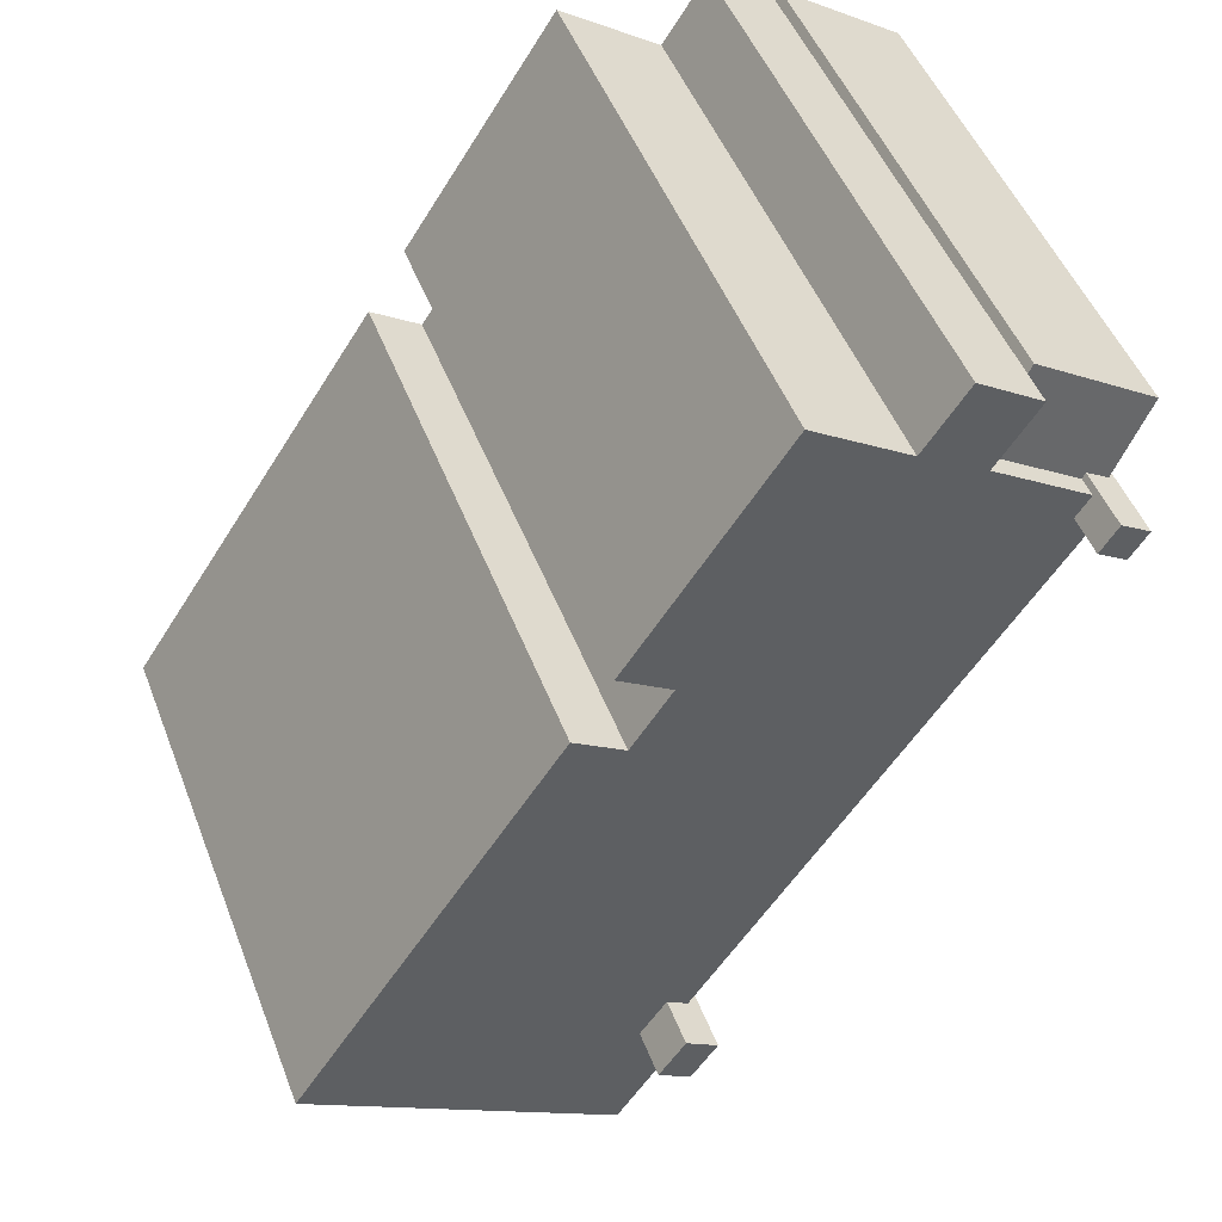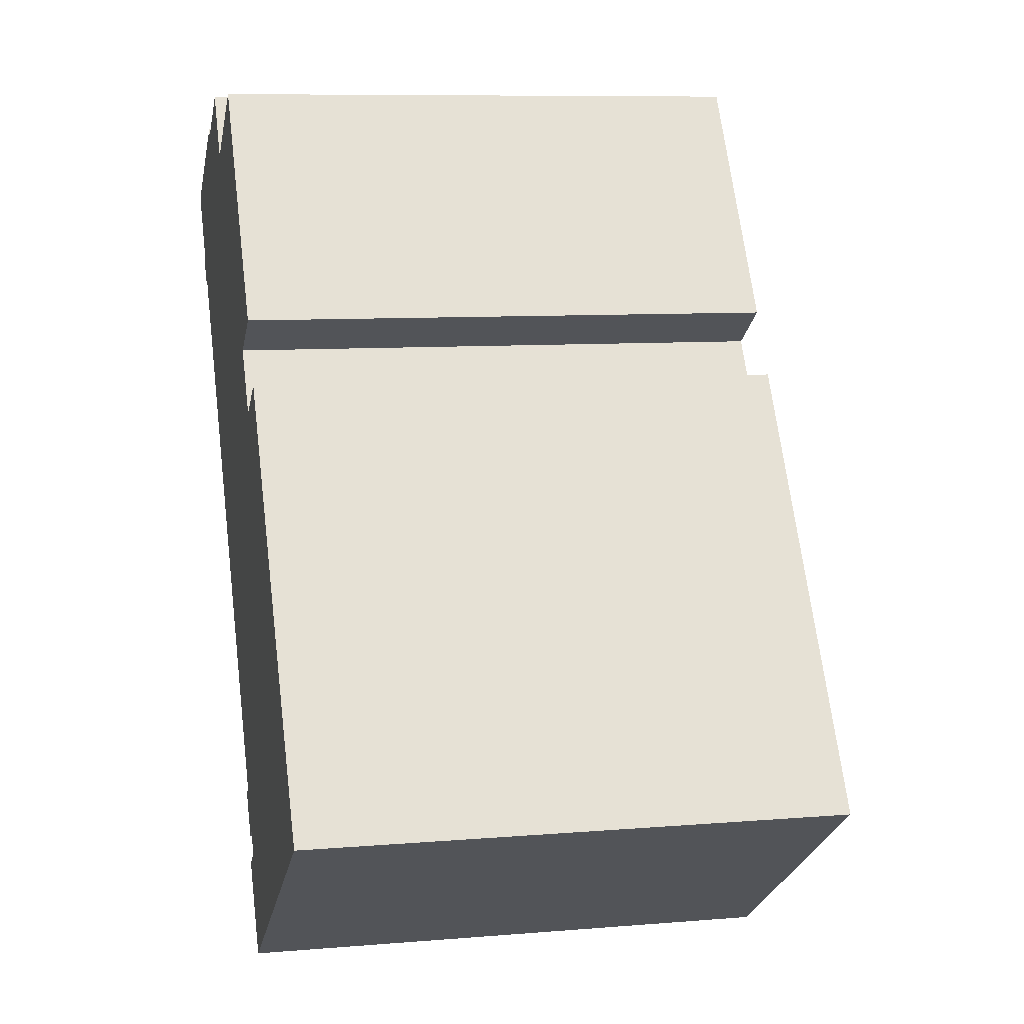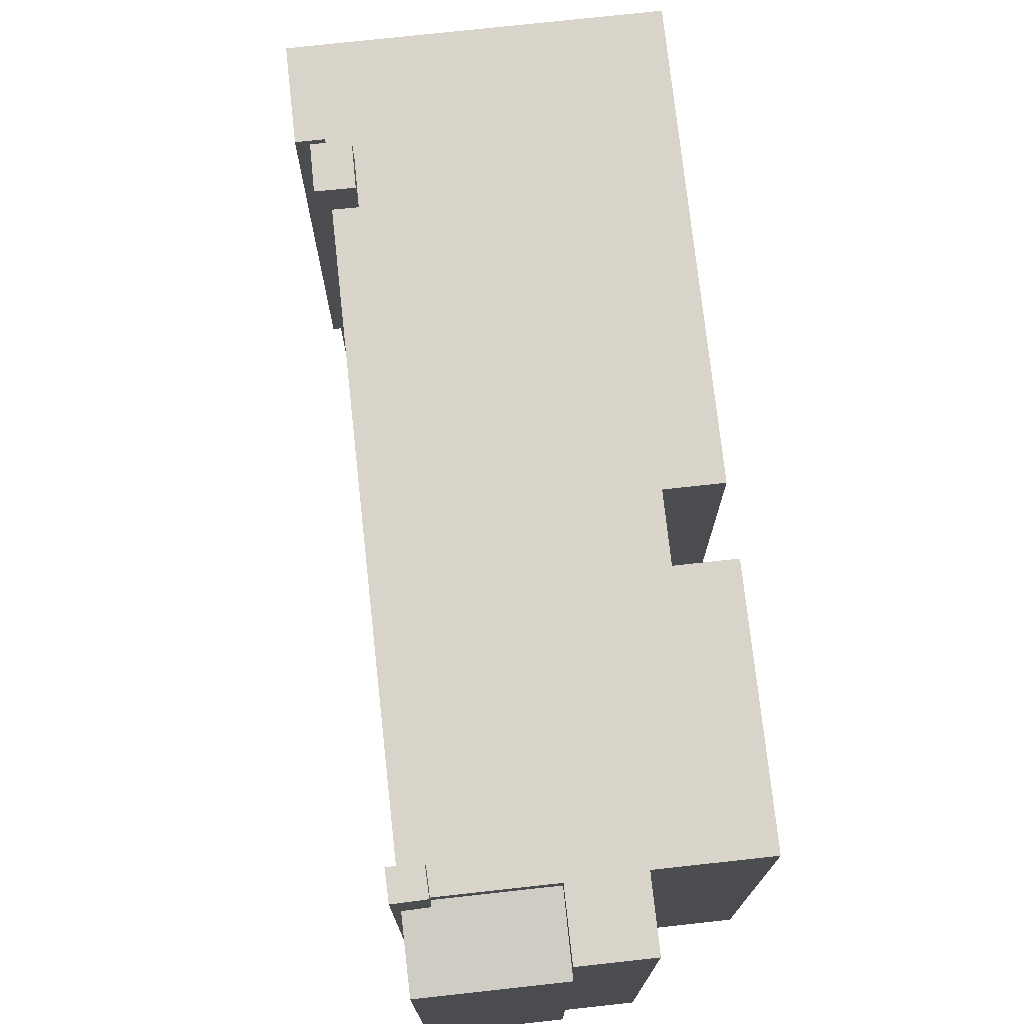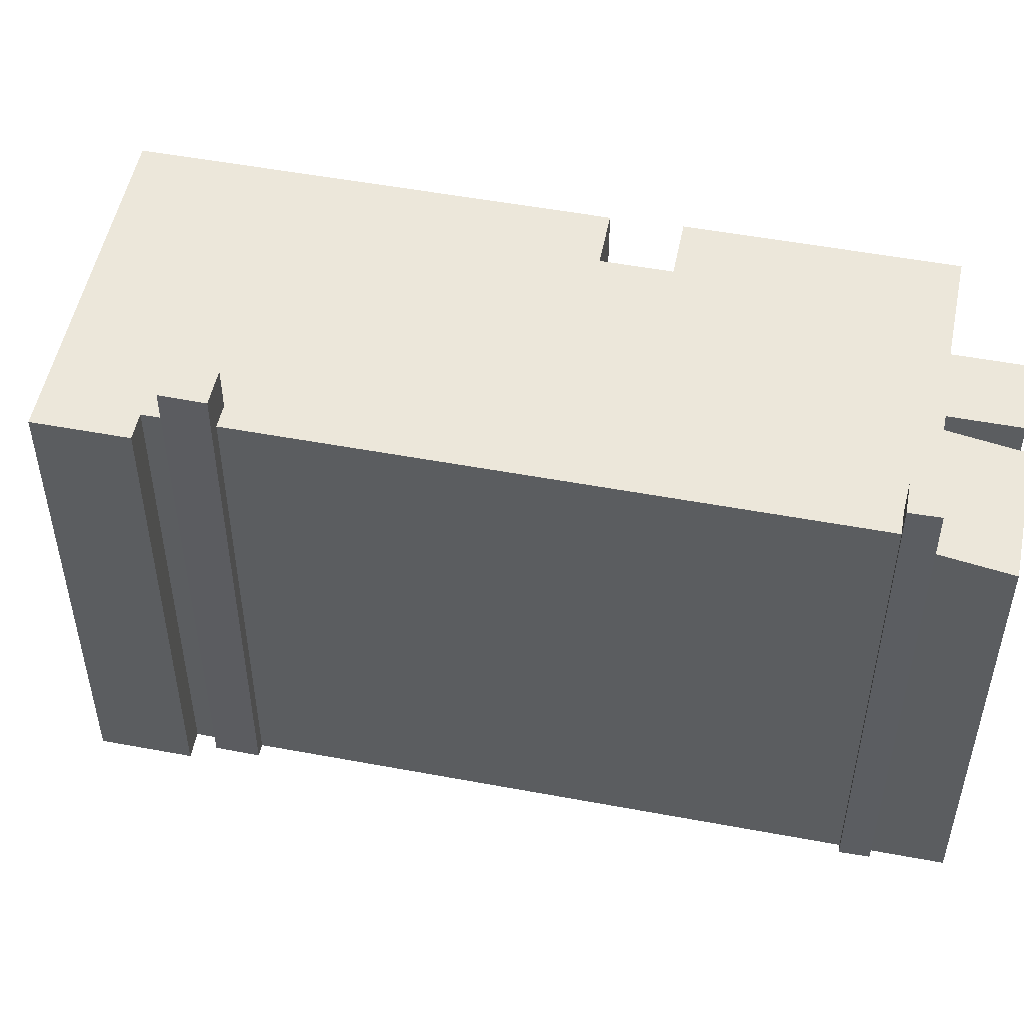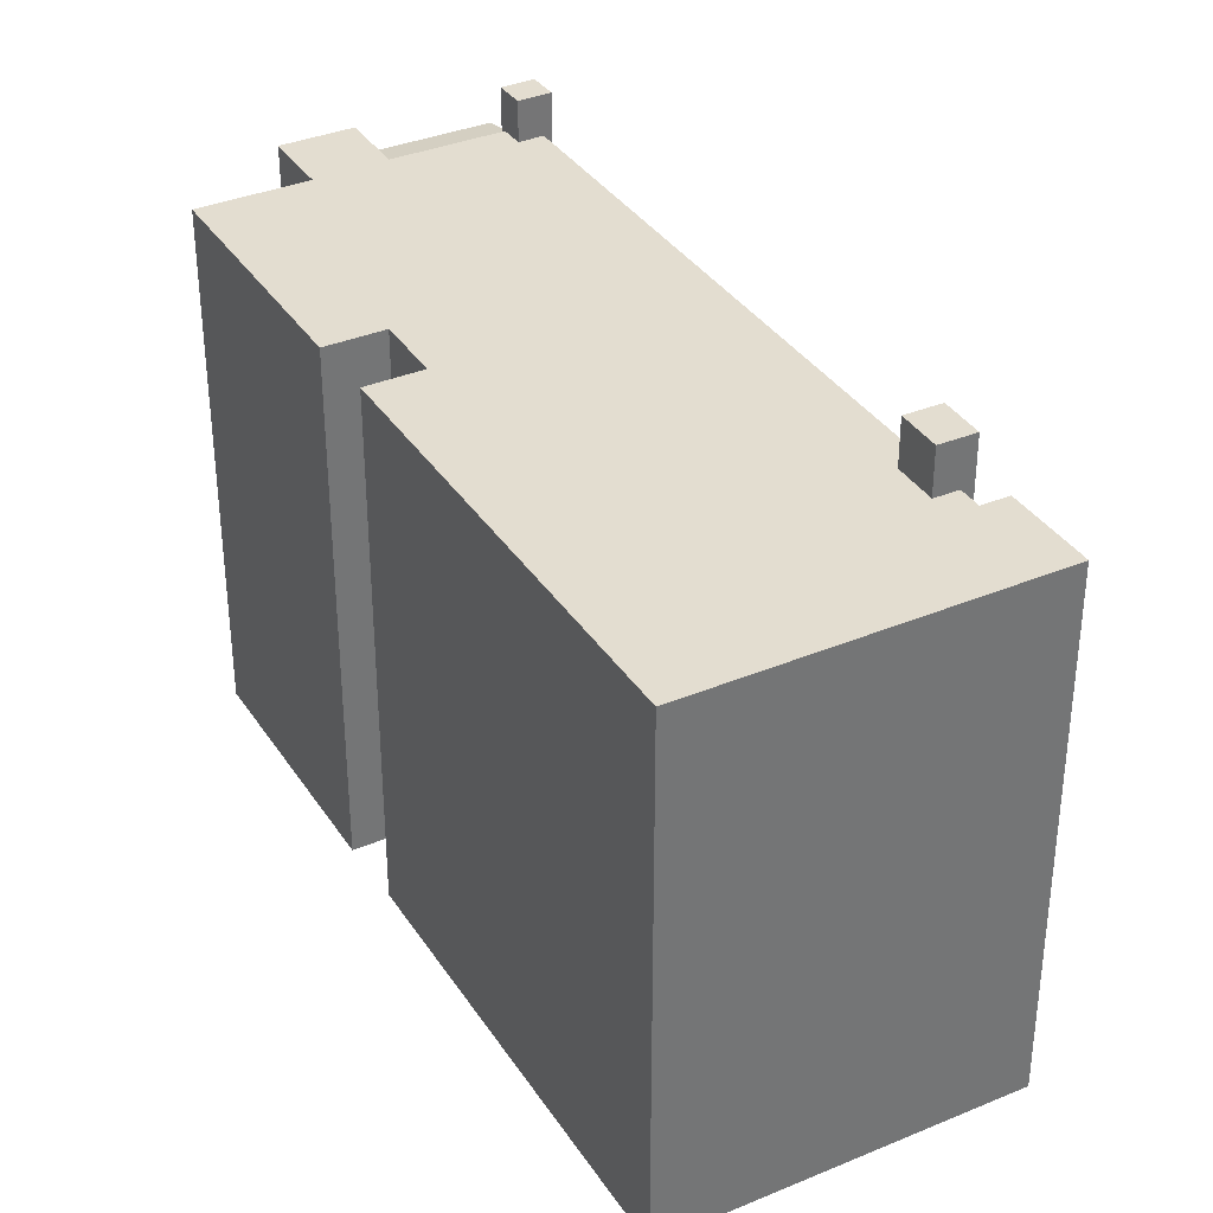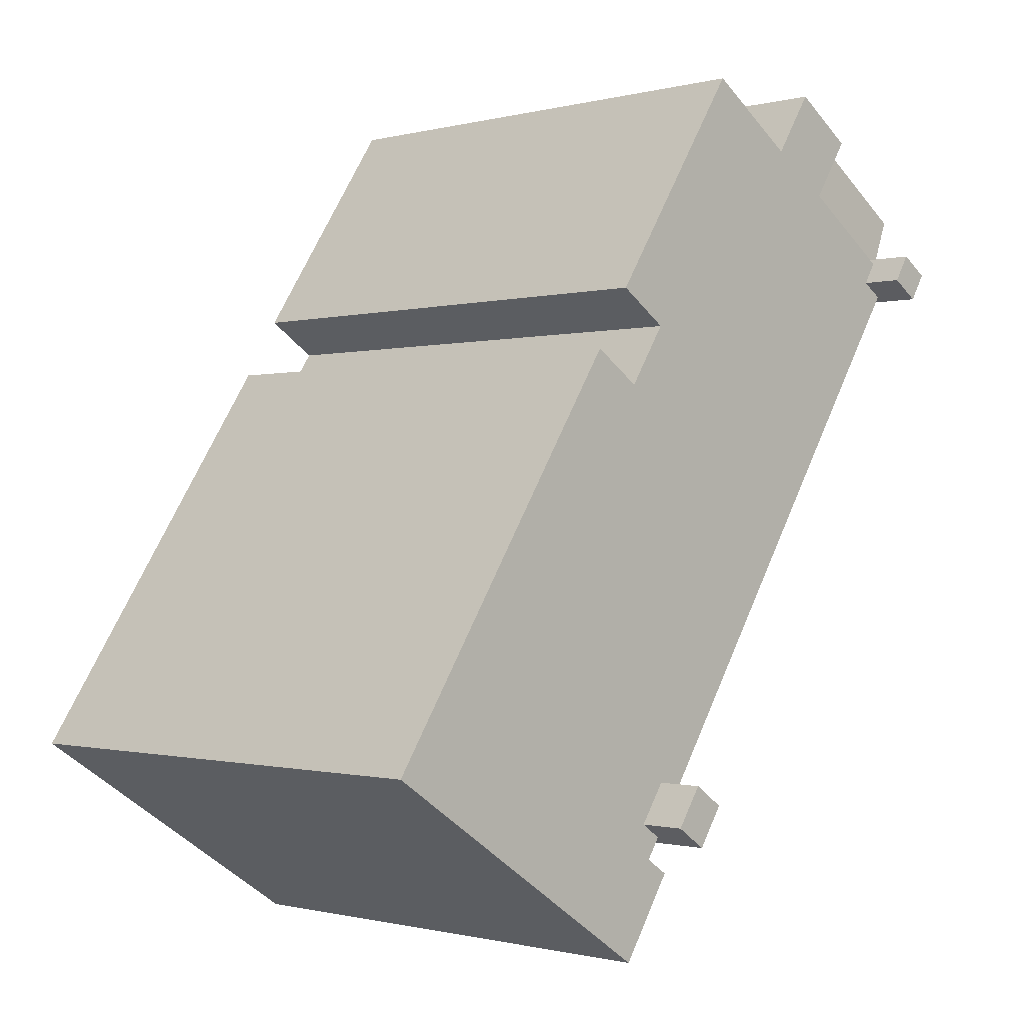
<metadata>
{"format":"obj","ext":"obj","renderer":"f3d","projection":"perspective","resolution":1024,"background":"white","views":[{"elev":49.2,"azim":159.3,"up":"+Z"},{"elev":8.7,"azim":77.2,"up":"+Z"},{"elev":74.8,"azim":-39.7,"up":"+Y"},{"elev":51.8,"azim":-112.0,"up":"+Y"},{"elev":35.6,"azim":117.7,"up":"+Y"},{"elev":-0.7,"azim":134.4,"up":"+Z"}]}
</metadata>
<code>
v 1.554 5.75 2.155
v 2.623 5.749 2.86
v 8.27 5.749 -5.689
v -7.191 5.75 4.648
v 0.697 5.75 3.452
v 1.554 5.75 2.155
v 1.097 5.75 -7.901
v 8.27 5.749 -5.689
v 1.74 5.75 -10
v 0.691 5.75 -6.299
v 8.27 5.749 -5.689
v 0.8506 5.75 -6.535
v 0.2405 5.75 -6.604
v 1.554 5.75 2.155
v 0.691 5.75 -6.299
v 0.691 5.75 -6.299
v 1.554 5.75 2.155
v 8.27 5.749 -5.689
v 0.579 5.75 -8.243
v 1.097 5.75 -7.901
v 1.74 5.75 -10
v -0.593 5.75 6.094
v 0.331 5.75 4.957
v -0.008133 5.75 4.733
v -0.9923 5.75 5.83
v -0.1938 5.749 6.357
v 0.6701 5.749 5.18
v 0.331 5.75 4.957
v -0.593 5.75 6.094
v -1.517 5.75 7.231
v -0.593 5.75 6.094
v -0.9923 5.75 5.83
v -1.976 5.75 6.927
v -1.058 5.749 7.534
v -0.1938 5.749 6.357
v -0.593 5.75 6.094
v -1.517 5.75 7.231
v -0.9923 5.75 5.83
v -0.008133 5.75 4.733
v 0.697 5.75 3.452
v -3.48 5.75 7.682
v -0.9923 5.75 5.83
v 0.697 5.75 3.452
v -0.008133 5.75 4.733
v 0.331 5.75 4.957
v 0.697 5.75 3.452
v 0.331 5.75 4.957
v 0.6701 5.749 5.18
v 1.813 5.749 4.188
v 0.331 5.75 4.957
v 1.813 5.749 4.188
v 0.697 5.75 3.452
v -0.1938 5.749 6.357
v 1.813 5.749 4.188
v 0.6701 5.749 5.18
v -3.48 5.75 7.682
v -1.517 5.75 7.231
v -1.976 5.75 6.927
v -3.48 5.75 7.682
v -1.976 5.75 6.927
v -0.9923 5.75 5.83
v -3.48 5.75 7.682
v -1.402 5.749 9.054
v -1.517 5.75 7.231
v -1.402 5.749 9.054
v -0.1938 5.749 6.357
v -1.058 5.749 7.534
v -1.517 5.75 7.231
v -1.402 5.749 9.054
v -1.058 5.749 7.534
v -1.402 5.749 9.054
v 1.813 5.749 4.188
v -0.1938 5.749 6.357
v 0.8016 5.75 -7.454
v 8.27 5.749 -5.689
v 1.097 5.75 -7.901
v 0.8506 5.75 -6.535
v 8.27 5.749 -5.689
v 1.262 5.75 -7.142
v 0.8016 5.75 -7.454
v 1.262 5.75 -7.142
v 8.27 5.749 -5.689
v -7.191 5.75 4.648
v 1.554 5.75 2.155
v 0.2405 5.75 -6.604
v -7.01 5.75 5.423
v -4.896 5.75 6.82
v -6.772 5.75 5.045
v -7.191 5.75 4.648
v -6.712 5.75 4.95
v 0.697 5.75 3.452
v -6.712 5.75 4.95
v -4.896 5.75 6.82
v 0.697 5.75 3.452
v -6.772 5.75 5.045
v -4.896 5.75 6.82
v -6.712 5.75 4.95
v -5.767 5.75 8.138
v -4.384 5.75 9.051
v -3.48 5.75 7.682
v -4.896 5.75 6.82
v -4.896 5.75 6.82
v -3.48 5.75 7.682
v 0.697 5.75 3.452
v 0.691 6.773 -6.299
v 1.262 6.773 -7.142
v 0.8016 6.773 -7.454
v 0.2405 6.773 -6.604
v 0.2405 6.773 -6.604
v 0.8016 6.773 -7.454
v 0.571 6.773 -7.61
v -7.859e-06 6.773 -6.767
v -8.476 5.024 6.594
v -5.767 5.06 8.138
v -7.081 5.312 5.536
v -7.081 5.312 5.536
v -5.767 5.06 8.138
v -7.01 5.336 5.423
v -8.476 5.024 6.594
v -7.081 5.312 5.536
v -7.12 5.312 5.511
v -7.01 5.336 5.423
v -5.767 5.06 8.138
v -4.896 5.335 6.82
v -8.476 5.024 6.594
v -5.879 5.024 8.309
v -5.767 5.06 8.138
v -8.476 5.024 6.594
v -7.12 5.312 5.511
v -7.573 5.31 5.226
v -7.573 6.64 5.226
v -7.191 6.64 4.648
v -7.348 6.64 4.549
v -7.717 6.64 5.135
v -7.573 6.64 5.226
v -7.01 6.64 5.423
v -6.712 6.64 4.95
v -7.191 6.64 4.648
v -7.573 6.64 5.226
v -7.081 6.64 5.536
v -7.01 6.64 5.423
v -5.767 5.75 8.138
v -4.896 5.75 6.82
v -4.896 5.335 6.82
v -5.767 5.06 8.138
v -5.767 -5.738 8.138
v -4.384 -5.738 9.051
v -4.384 5.75 9.051
v -5.767 5.06 8.138
v -5.767 5.75 8.138
v -5.767 5.06 8.138
v -4.384 5.75 9.051
v -4.384 -5.738 9.051
v -3.48 -5.738 7.682
v -3.48 5.75 7.682
v -4.384 5.75 9.051
v -3.48 -5.738 7.682
v -1.402 -5.738 9.054
v -1.402 5.749 9.054
v -3.48 5.75 7.682
v 0.2055 -5.738 6.621
v 1.813 -5.738 4.188
v 1.813 5.749 4.188
v -1.402 5.749 9.054
v -1.402 -5.738 9.054
v 0.2055 -5.738 6.621
v -1.402 5.749 9.054
v 0.2055 -5.738 6.621
v 1.813 5.749 4.188
v 0.697 5.75 3.452
v 1.255 -5.738 3.82
v 0.697 -5.738 3.452
v 1.255 -5.738 3.82
v 1.813 5.749 4.188
v 1.813 -5.738 4.188
v 0.697 5.75 3.452
v 1.813 5.749 4.188
v 1.255 -5.738 3.82
v 0.697 -5.738 3.452
v 1.554 -5.738 2.155
v 1.554 5.75 2.155
v 0.697 5.75 3.452
v 1.554 -5.738 2.155
v 2.623 -5.738 2.86
v 2.623 5.749 2.86
v 1.554 5.75 2.155
v 5.446 -5.738 -1.415
v 8.27 -5.738 -5.689
v 8.27 5.749 -5.689
v 2.623 5.749 2.86
v 2.623 -5.738 2.86
v 5.446 -5.738 -1.415
v 2.623 5.749 2.86
v 5.446 -5.738 -1.415
v 8.27 5.749 -5.689
v 1.74 5.75 -10
v 5.005 -5.738 -7.845
v 1.74 -5.738 -10
v 5.005 -5.738 -7.845
v 8.27 5.749 -5.689
v 8.27 -5.738 -5.689
v 1.74 5.75 -10
v 8.27 5.749 -5.689
v 5.005 -5.738 -7.845
v 0.579 5.75 -8.243
v 1.74 5.75 -10
v 1.74 -5.738 -10
v 0.579 -5.738 -8.243
v 0.579 -5.738 -8.243
v 1.097 -5.738 -7.901
v 1.097 5.75 -7.901
v 0.579 5.75 -8.243
v 0.8016 5.75 -7.454
v 1.097 5.75 -7.901
v 1.097 -5.738 -7.901
v 0.8016 -5.738 -7.454
v -7.191 5.75 4.648
v 0.2405 5.75 -6.604
v 0.2405 -5.738 -6.604
v -7.191 -5.738 4.648
v -7.01 5.336 5.423
v -4.896 5.335 6.82
v -4.896 5.75 6.82
v -7.01 5.75 5.423
v 0.571 6.773 -7.61
v 0.8016 5.75 -7.454
v 0.8016 -5.738 -7.454
v 0.571 -5.738 -7.61
v 0.571 6.773 -7.61
v 0.8016 6.773 -7.454
v 0.8016 5.75 -7.454
v 0.8016 6.773 -7.454
v 1.262 6.773 -7.142
v 1.262 5.75 -7.142
v 0.8016 5.75 -7.454
v -7.859e-06 6.773 -6.767
v 0.571 6.773 -7.61
v 0.571 -5.738 -7.61
v -7.859e-06 -5.738 -6.767
v -7.859e-06 6.773 -6.767
v 0.2405 5.75 -6.604
v 0.2405 6.773 -6.604
v -7.859e-06 -5.738 -6.767
v 0.2405 -5.738 -6.604
v 0.2405 5.75 -6.604
v -7.859e-06 6.773 -6.767
v 0.2405 5.75 -6.604
v 0.691 5.75 -6.299
v 0.691 6.773 -6.299
v 0.2405 6.773 -6.604
v 0.8506 5.75 -6.535
v 1.262 5.75 -7.142
v 1.262 6.773 -7.142
v 0.691 6.773 -6.299
v 0.691 5.75 -6.299
v 0.8506 5.75 -6.535
v 0.691 6.773 -6.299
v 0.8506 5.75 -6.535
v 1.262 6.773 -7.142
v -8.476 5.024 6.594
v -7.573 5.31 5.226
v -7.573 -5.738 5.226
v -8.476 -5.738 6.594
v -8.476 -5.738 6.594
v -5.879 -5.738 8.309
v -5.879 5.024 8.309
v -8.476 5.024 6.594
v -5.879 -5.738 8.309
v -5.767 -5.738 8.138
v -5.767 5.06 8.138
v -5.879 5.024 8.309
v -7.717 6.64 5.135
v -7.573 5.31 5.226
v -7.573 6.64 5.226
v -7.717 -5.738 5.135
v -7.573 -5.738 5.226
v -7.573 5.31 5.226
v -7.717 6.64 5.135
v -7.12 5.312 5.511
v -7.081 5.312 5.536
v -7.081 6.64 5.536
v -7.573 6.64 5.226
v -7.573 5.31 5.226
v -7.12 5.312 5.511
v -7.573 6.64 5.226
v -7.12 5.312 5.511
v -7.081 6.64 5.536
v -7.348 6.64 4.549
v -7.191 5.75 4.648
v -7.191 -5.738 4.648
v -7.348 -5.738 4.549
v -7.348 6.64 4.549
v -7.191 6.64 4.648
v -7.191 5.75 4.648
v -7.191 6.64 4.648
v -6.712 6.64 4.95
v -6.712 5.75 4.95
v -7.191 5.75 4.648
v -7.717 6.64 5.135
v -7.348 6.64 4.549
v -7.348 -5.738 4.549
v -7.717 -5.738 5.135
v -7.081 5.312 5.536
v -7.01 5.75 5.423
v -7.01 6.64 5.423
v -7.081 6.64 5.536
v -7.081 5.312 5.536
v -7.01 5.336 5.423
v -7.01 5.75 5.423
v -6.772 5.75 5.045
v -6.712 5.75 4.95
v -6.712 6.64 4.95
v -7.01 5.75 5.423
v -6.772 5.75 5.045
v -6.712 6.64 4.95
v -7.01 6.64 5.423
v -7.573 -5.738 5.226
v -7.717 -5.738 5.135
v -7.348 -5.738 4.549
v -7.191 -5.738 4.648
v 0.2405 -5.738 -6.604
v -7.859e-06 -5.738 -6.767
v 0.571 -5.738 -7.61
v 0.8016 -5.738 -7.454
v 1.097 -5.738 -7.901
v 0.579 -5.738 -8.243
v 1.74 -5.738 -10
v 5.005 -5.738 -7.845
v 8.27 -5.738 -5.689
v 5.446 -5.738 -1.415
v 2.623 -5.738 2.86
v 1.554 -5.738 2.155
v 0.697 -5.738 3.452
v 1.255 -5.738 3.82
v 1.813 -5.738 4.188
v 0.2055 -5.738 6.621
v -1.402 -5.738 9.054
v -3.48 -5.738 7.682
v -4.384 -5.738 9.051
v -5.767 -5.738 8.138
v -5.879 -5.738 8.309
v -8.476 -5.738 6.594
g CDNNDG02_0010230
f 1 2 3
f 4 5 6
f 7 8 9
f 10 11 12
f 13 14 15
f 16 17 18
f 19 20 21
f 25 22 24
f 23 24 22
f 29 26 28
f 27 28 26
f 33 30 32
f 31 32 30
f 37 34 36
f 35 36 34
f 38 39 40
f 41 42 43
f 44 45 46
f 47 48 49
f 50 51 52
f 53 54 55
f 56 57 58
f 59 60 61
f 62 63 64
f 65 66 67
f 68 69 70
f 71 72 73
f 74 75 76
f 77 78 79
f 80 81 82
f 83 84 85
f 86 87 88
f 89 90 91
f 92 93 94
f 95 96 97
f 98 99 101
f 100 101 99
f 102 103 104
f 106 107 108
f 105 106 108
f 110 111 112
f 109 110 112
f 113 114 115
f 116 117 118
f 119 120 121
f 122 123 124
f 125 126 127
f 128 129 130
f 131 133 134
f 131 132 133
f 135 136 138
f 137 138 136
f 139 140 141
f 145 142 144
f 144 142 143
f 149 146 147
f 148 149 147
f 150 151 152
f 154 155 153
f 153 155 156
f 157 159 160
f 159 157 158
f 161 162 163
f 164 165 166
f 167 168 169
f 170 171 172
f 173 174 175
f 176 177 178
f 180 181 182
f 179 180 182
f 183 185 186
f 185 183 184
f 187 188 189
f 190 191 192
f 193 194 195
f 196 197 198
f 199 200 201
f 202 203 204
f 206 207 208
f 205 206 208
f 212 209 210
f 211 212 210
f 213 215 216
f 213 214 215
f 217 219 220
f 217 218 219
f 224 221 223
f 223 221 222
f 226 227 228
f 225 226 228
f 229 230 231
f 233 234 235
f 232 233 235
f 237 238 239
f 236 237 239
f 240 241 242
f 245 246 243
f 245 243 244
f 250 247 249
f 249 247 248
f 251 252 253
f 254 255 256
f 257 258 259
f 260 262 263
f 262 260 261
f 264 266 267
f 266 264 265
f 269 270 271
f 268 269 271
f 272 273 274
f 277 278 275
f 277 275 276
f 279 280 281
f 282 283 284
f 285 286 287
f 289 291 288
f 291 289 290
f 292 293 294
f 298 295 297
f 296 297 295
f 299 301 302
f 299 300 301
f 304 305 306
f 303 304 306
f 307 308 309
f 310 311 312
f 314 315 316
f 313 314 316
f 340 342 317
f 328 329 330
f 340 317 320
f 318 319 317
f 328 330 321
f 320 317 319
f 321 324 328
f 320 321 332
f 322 323 324
f 324 325 328
f 324 321 322
f 340 341 342
f 326 327 325
f 339 340 338
f 338 320 333
f 328 325 327
f 331 332 330
f 333 334 336
f 338 340 320
f 332 333 320
f 332 321 330
f 333 336 338
f 334 335 336
f 336 337 338

</code>
